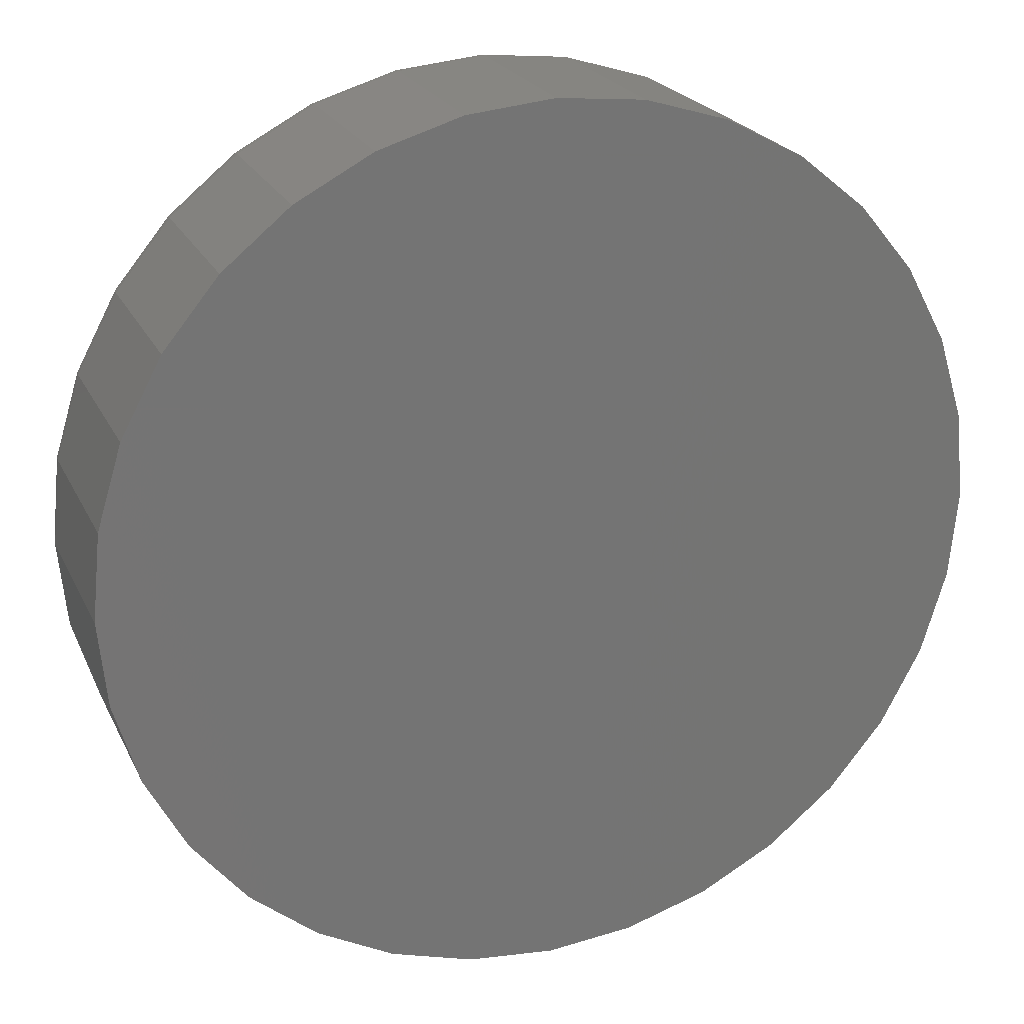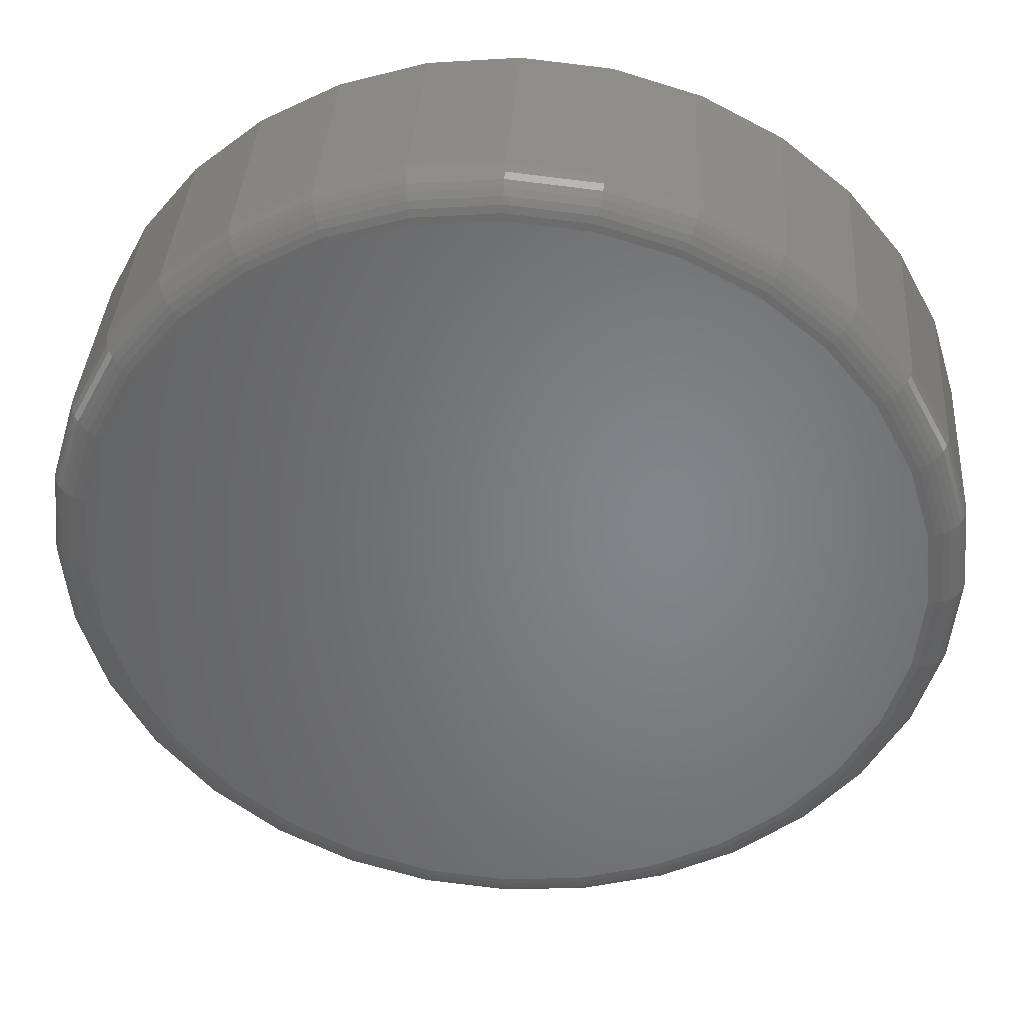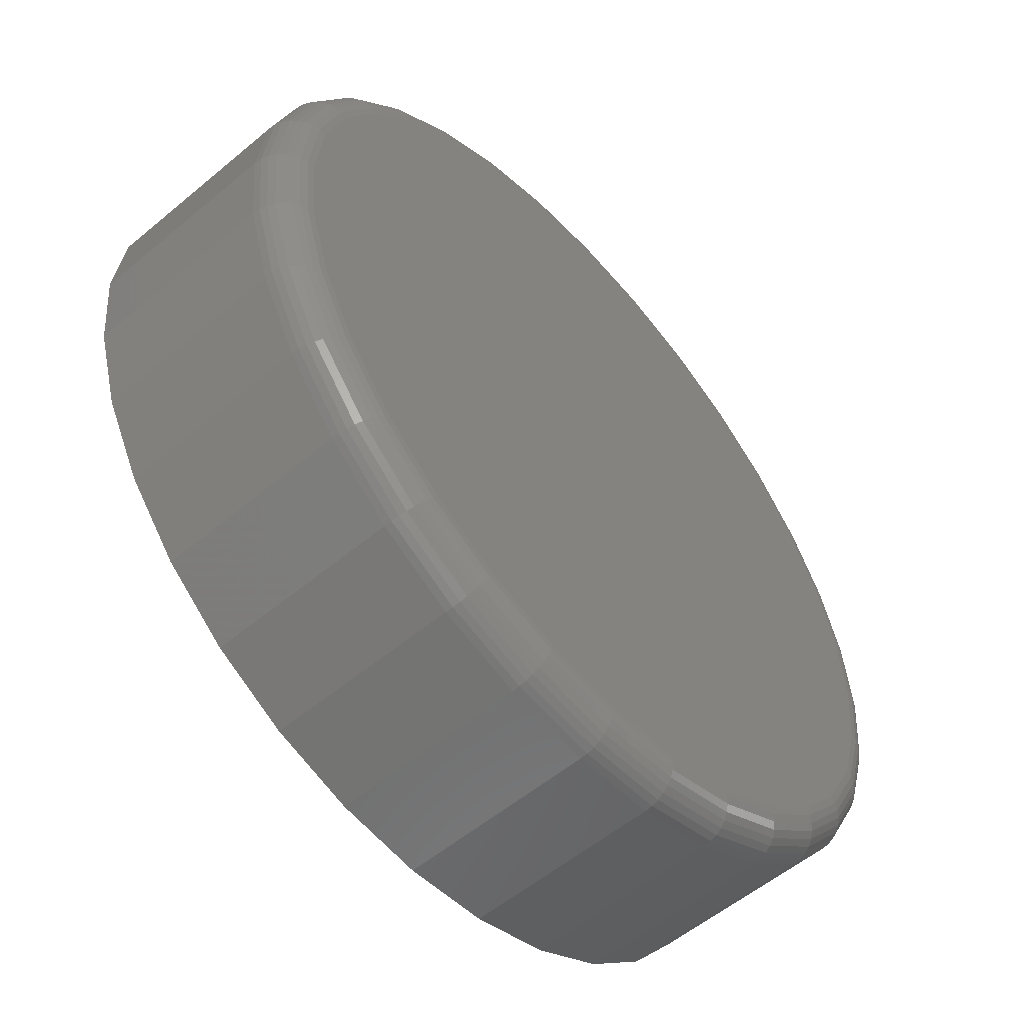
<metadata>
{"format":"stl","ext":"stl","renderer":"f3d","projection":"perspective","resolution":1024,"background":"white","views":[{"elev":22.5,"azim":-20.3,"up":"+Z"},{"elev":37.7,"azim":-176.1,"up":"+Z"},{"elev":-55.9,"azim":131.2,"up":"+Z"}]}
</metadata>
<code>
# stl→obj: 320 verts, 636 faces
v 0.7342 0.125 -9.139e-16
v 0.7342 -0.1875 -9.088e-17
v 0.7203 0.125 -0.1417
v 0.7203 -0.1875 -0.1417
v 0.6789 0.125 -0.2779
v 0.6789 -0.1875 -0.2779
v 0.6118 0.125 -0.4035
v 0.6118 -0.1875 -0.4035
v 0.5215 0.125 -0.5136
v 0.5215 -0.1875 -0.5136
v 0.4114 0.125 -0.6039
v 0.4114 -0.1875 -0.6039
v 0.2858 0.125 -0.671
v 0.2858 -0.1875 -0.671
v 0.1496 0.125 -0.7124
v 0.1496 -0.1875 -0.7124
v 0.007895 0.125 -0.7263
v 0.007895 -0.1875 -0.7263
v -0.1338 0.125 -0.7124
v -0.1338 -0.1875 -0.7124
v -0.2701 0.125 -0.671
v -0.2701 -0.1875 -0.671
v -0.3956 0.125 -0.6039
v -0.3956 -0.1875 -0.6039
v -0.5057 0.125 -0.5136
v -0.5057 -0.1875 -0.5136
v -0.596 0.125 -0.4035
v -0.596 -0.1875 -0.4035
v -0.6631 0.125 -0.2779
v -0.6631 -0.1875 -0.2779
v -0.7045 0.125 -0.1417
v -0.7045 -0.1875 -0.1417
v -0.7184 0.125 8.701e-17
v -0.7184 -0.1875 8.701e-17
v -0.7045 0.125 0.1417
v -0.7045 -0.1875 0.1417
v -0.6631 0.125 0.2779
v -0.6631 -0.1875 0.2779
v -0.596 0.125 0.4035
v -0.596 -0.1875 0.4035
v -0.5057 0.125 0.5136
v -0.5057 -0.1875 0.5136
v -0.3956 0.125 0.6039
v -0.3956 -0.1875 0.6039
v -0.2701 0.125 0.671
v -0.2701 -0.1875 0.671
v -0.1338 0.125 0.7124
v -0.1338 -0.1875 0.7124
v 0.007895 0.125 0.7263
v 0.007895 -0.1875 0.7263
v 0.1496 0.125 0.7124
v 0.1496 -0.1875 0.7124
v 0.2858 0.125 0.671
v 0.2858 -0.1875 0.671
v 0.4114 0.125 0.6039
v 0.4114 -0.1875 0.6039
v 0.5215 0.125 0.5136
v 0.5215 -0.1875 0.5136
v 0.6118 0.125 0.4035
v 0.6118 -0.1875 0.4035
v 0.6789 0.125 0.2779
v 0.6789 -0.1875 0.2779
v 0.7203 0.125 0.1417
v 0.7203 -0.1875 0.1417
v 0.007895 0.1875 0.6638
v 0.1374 0.1875 0.6511
v -0.1216 0.1875 0.6511
v 0.007895 0.1875 -0.6638
v -0.1216 0.1875 -0.6511
v 0.1374 0.1875 -0.6511
v -0.2461 0.1875 -0.6133
v 0.2619 0.1875 -0.6133
v -0.3609 0.1875 -0.5519
v 0.3767 0.1875 -0.5519
v -0.4615 0.1875 -0.4694
v 0.4773 0.1875 -0.4694
v -0.544 0.1875 -0.3688
v 0.5598 0.1875 -0.3688
v -0.6054 0.1875 -0.254
v 0.6212 0.1875 -0.254
v -0.6432 0.1875 -0.1295
v 0.659 0.1875 -0.1295
v -0.6559 0.1875 -1.938e-16
v 0.6717 0.1875 -2.242e-16
v -0.6432 0.1875 0.1295
v 0.659 0.1875 0.1295
v -0.6054 0.1875 0.254
v 0.6212 0.1875 0.254
v -0.544 0.1875 0.3688
v 0.5598 0.1875 0.3688
v -0.4615 0.1875 0.4694
v 0.4773 0.1875 0.4694
v -0.3609 0.1875 0.5519
v 0.3767 0.1875 0.5519
v -0.2461 0.1875 0.6133
v 0.2619 0.1875 0.6133
v -0.7172 0.1372 -1.112e-16
v -0.7033 0.1372 0.1415
v -0.7137 0.1489 -1.668e-16
v -0.6998 0.1489 0.1408
v -0.7079 0.1597 -1.67e-16
v -0.6941 0.1597 0.1396
v -0.7001 0.1692 -1.671e-16
v -0.6865 0.1692 0.1381
v -0.6906 0.177 -5.614e-17
v -0.6772 0.177 0.1363
v -0.6798 0.1827 -1.117e-16
v -0.6666 0.1827 0.1342
v -0.6681 0.1863 -1.118e-16
v -0.6551 0.1863 0.1319
v 0.7191 0.1372 0.1415
v 0.733 0.1372 -1.667e-16
v 0.7156 0.1489 0.1408
v 0.7295 0.1489 -1.113e-16
v 0.7099 0.1597 0.1396
v 0.7237 0.1597 -1.114e-16
v 0.7023 0.1692 0.1381
v 0.7159 0.1692 -1.116e-16
v 0.693 0.177 0.1363
v 0.7064 0.177 -1.672e-16
v 0.6824 0.1827 0.1342
v 0.6956 0.1827 -1.117e-16
v 0.6709 0.1863 0.1319
v 0.6839 0.1863 -1.118e-16
v 0.6778 0.1372 0.2775
v 0.6745 0.1489 0.2761
v 0.6692 0.1597 0.2739
v 0.662 0.1692 0.2709
v 0.6533 0.177 0.2673
v 0.6433 0.1827 0.2632
v 0.6324 0.1863 0.2587
v 0.6108 0.1372 0.4029
v 0.6078 0.1489 0.4009
v 0.603 0.1597 0.3977
v 0.5966 0.1692 0.3933
v 0.5887 0.177 0.3881
v 0.5797 0.1827 0.3821
v 0.57 0.1863 0.3756
v 0.5206 0.1372 0.5127
v 0.5181 0.1489 0.5102
v 0.514 0.1597 0.5061
v 0.5085 0.1692 0.5006
v 0.5018 0.177 0.4939
v 0.4942 0.1827 0.4863
v 0.4859 0.1863 0.478
v 0.4107 0.1372 0.6029
v 0.4088 0.1489 0.6
v 0.4056 0.1597 0.5952
v 0.4012 0.1692 0.5887
v 0.396 0.177 0.5808
v 0.39 0.1827 0.5718
v 0.3835 0.1863 0.5621
v 0.2854 0.1372 0.6699
v 0.284 0.1489 0.6666
v 0.2818 0.1597 0.6613
v 0.2788 0.1692 0.6541
v 0.2752 0.177 0.6454
v 0.2711 0.1827 0.6354
v 0.2666 0.1863 0.6246
v 0.1494 0.1372 0.7112
v 0.1487 0.1489 0.7077
v 0.1475 0.1597 0.702
v 0.146 0.1692 0.6944
v 0.1442 0.177 0.6851
v 0.1421 0.1827 0.6745
v 0.1398 0.1863 0.663
v 0.007895 0.1372 0.7251
v 0.007895 0.1489 0.7216
v 0.007895 0.1597 0.7158
v 0.007895 0.1692 0.708
v 0.007895 0.177 0.6985
v 0.007895 0.1827 0.6877
v 0.007895 0.1863 0.676
v -0.1336 0.1372 0.7112
v -0.1329 0.1489 0.7077
v -0.1317 0.1597 0.702
v -0.1302 0.1692 0.6944
v -0.1284 0.177 0.6851
v -0.1263 0.1827 0.6745
v -0.124 0.1863 0.663
v -0.2696 0.1372 0.6699
v -0.2682 0.1489 0.6666
v -0.266 0.1597 0.6613
v -0.263 0.1692 0.6541
v -0.2594 0.177 0.6454
v -0.2553 0.1827 0.6354
v -0.2508 0.1863 0.6246
v -0.395 0.1372 0.6029
v -0.393 0.1489 0.6
v -0.3898 0.1597 0.5952
v -0.3855 0.1692 0.5887
v -0.3802 0.177 0.5808
v -0.3742 0.1827 0.5718
v -0.3677 0.1863 0.5621
v -0.5048 0.1372 0.5127
v -0.5023 0.1489 0.5102
v -0.4982 0.1597 0.5061
v -0.4927 0.1692 0.5006
v -0.486 0.177 0.4939
v -0.4784 0.1827 0.4863
v -0.4701 0.1863 0.478
v -0.595 0.1372 0.4029
v -0.5921 0.1489 0.4009
v -0.5873 0.1597 0.3977
v -0.5808 0.1692 0.3933
v -0.5729 0.177 0.3881
v -0.5639 0.1827 0.3821
v -0.5542 0.1863 0.3756
v -0.662 0.1372 0.2775
v -0.6587 0.1489 0.2761
v -0.6534 0.1597 0.2739
v -0.6462 0.1692 0.2709
v -0.6375 0.177 0.2673
v -0.6275 0.1827 0.2632
v -0.6167 0.1863 0.2587
v 0.7191 0.1372 -0.1415
v 0.7156 0.1489 -0.1408
v 0.7099 0.1597 -0.1396
v 0.7023 0.1692 -0.1381
v 0.693 0.177 -0.1363
v 0.6824 0.1827 -0.1342
v 0.6709 0.1863 -0.1319
v -0.7033 0.1372 -0.1415
v -0.6998 0.1489 -0.1408
v -0.6941 0.1597 -0.1396
v -0.6865 0.1692 -0.1381
v -0.6772 0.177 -0.1363
v -0.6666 0.1827 -0.1342
v -0.6551 0.1863 -0.1319
v -0.662 0.1372 -0.2775
v -0.6587 0.1489 -0.2761
v -0.6534 0.1597 -0.2739
v -0.6462 0.1692 -0.2709
v -0.6375 0.177 -0.2673
v -0.6275 0.1827 -0.2632
v -0.6167 0.1863 -0.2587
v -0.595 0.1372 -0.4029
v -0.5921 0.1489 -0.4009
v -0.5873 0.1597 -0.3977
v -0.5808 0.1692 -0.3933
v -0.5729 0.177 -0.3881
v -0.5639 0.1827 -0.3821
v -0.5542 0.1863 -0.3756
v -0.5048 0.1372 -0.5127
v -0.5023 0.1489 -0.5102
v -0.4982 0.1597 -0.5061
v -0.4927 0.1692 -0.5006
v -0.486 0.177 -0.4939
v -0.4784 0.1827 -0.4863
v -0.4701 0.1863 -0.478
v -0.395 0.1372 -0.6029
v -0.393 0.1489 -0.6
v -0.3898 0.1597 -0.5952
v -0.3855 0.1692 -0.5887
v -0.3802 0.177 -0.5808
v -0.3742 0.1827 -0.5718
v -0.3677 0.1863 -0.5621
v -0.2696 0.1372 -0.6699
v -0.2682 0.1489 -0.6666
v -0.266 0.1597 -0.6613
v -0.263 0.1692 -0.6541
v -0.2594 0.177 -0.6454
v -0.2553 0.1827 -0.6354
v -0.2508 0.1863 -0.6246
v -0.1336 0.1372 -0.7112
v -0.1329 0.1489 -0.7077
v -0.1317 0.1597 -0.702
v -0.1302 0.1692 -0.6944
v -0.1284 0.177 -0.6851
v -0.1263 0.1827 -0.6745
v -0.124 0.1863 -0.663
v 0.007895 0.1372 -0.7251
v 0.007895 0.1489 -0.7216
v 0.007895 0.1597 -0.7158
v 0.007895 0.1692 -0.708
v 0.007895 0.177 -0.6985
v 0.007895 0.1827 -0.6877
v 0.007895 0.1863 -0.676
v 0.1494 0.1372 -0.7112
v 0.1487 0.1489 -0.7077
v 0.1475 0.1597 -0.702
v 0.146 0.1692 -0.6944
v 0.1442 0.177 -0.6851
v 0.1421 0.1827 -0.6745
v 0.1398 0.1863 -0.663
v 0.2854 0.1372 -0.6699
v 0.284 0.1489 -0.6666
v 0.2818 0.1597 -0.6613
v 0.2788 0.1692 -0.6541
v 0.2752 0.177 -0.6454
v 0.2711 0.1827 -0.6354
v 0.2666 0.1863 -0.6246
v 0.4107 0.1372 -0.6029
v 0.4088 0.1489 -0.6
v 0.4056 0.1597 -0.5952
v 0.4012 0.1692 -0.5887
v 0.396 0.177 -0.5808
v 0.39 0.1827 -0.5718
v 0.3835 0.1863 -0.5621
v 0.5206 0.1372 -0.5127
v 0.5181 0.1489 -0.5102
v 0.514 0.1597 -0.5061
v 0.5085 0.1692 -0.5006
v 0.5018 0.177 -0.4939
v 0.4942 0.1827 -0.4863
v 0.4859 0.1863 -0.478
v 0.6108 0.1372 -0.4029
v 0.6078 0.1489 -0.4009
v 0.603 0.1597 -0.3977
v 0.5966 0.1692 -0.3933
v 0.5887 0.177 -0.3881
v 0.5797 0.1827 -0.3821
v 0.57 0.1863 -0.3756
v 0.6778 0.1372 -0.2775
v 0.6745 0.1489 -0.2761
v 0.6692 0.1597 -0.2739
v 0.662 0.1692 -0.2709
v 0.6533 0.177 -0.2673
v 0.6433 0.1827 -0.2632
v 0.6324 0.1863 -0.2587
f 1 2 3
f 3 2 4
f 3 4 5
f 5 4 6
f 5 6 7
f 7 6 8
f 7 8 9
f 9 8 10
f 9 10 11
f 11 10 12
f 11 12 13
f 13 12 14
f 13 14 15
f 15 14 16
f 15 16 17
f 17 16 18
f 17 18 19
f 19 18 20
f 19 20 21
f 21 20 22
f 21 22 23
f 23 22 24
f 23 24 25
f 25 24 26
f 25 26 27
f 27 26 28
f 27 28 29
f 29 28 30
f 29 30 31
f 31 30 32
f 31 32 33
f 33 32 34
f 33 34 35
f 35 34 36
f 35 36 37
f 37 36 38
f 37 38 39
f 39 38 40
f 39 40 41
f 41 40 42
f 41 42 43
f 43 42 44
f 43 44 45
f 45 44 46
f 45 46 47
f 47 46 48
f 47 48 49
f 49 48 50
f 49 50 51
f 51 50 52
f 51 52 53
f 53 52 54
f 53 54 55
f 55 54 56
f 55 56 57
f 57 56 58
f 57 58 59
f 59 58 60
f 59 60 61
f 61 60 62
f 61 62 63
f 63 62 64
f 63 64 1
f 1 64 2
f 65 66 67
f 68 69 70
f 70 69 71
f 70 71 72
f 72 71 73
f 72 73 74
f 74 73 75
f 74 75 76
f 76 75 77
f 76 77 78
f 78 77 79
f 78 79 80
f 80 79 81
f 80 81 82
f 82 81 83
f 82 83 84
f 84 83 85
f 84 85 86
f 86 85 87
f 86 87 88
f 88 87 89
f 88 89 90
f 90 89 91
f 90 91 92
f 92 91 93
f 92 93 94
f 94 93 95
f 94 95 96
f 96 95 67
f 96 67 66
f 33 35 97
f 97 35 98
f 97 98 99
f 99 98 100
f 99 100 101
f 101 100 102
f 101 102 103
f 103 102 104
f 103 104 105
f 105 104 106
f 105 106 107
f 107 106 108
f 107 108 109
f 109 108 110
f 109 110 83
f 83 110 85
f 63 1 111
f 111 1 112
f 111 112 113
f 113 112 114
f 113 114 115
f 115 114 116
f 115 116 117
f 117 116 118
f 117 118 119
f 119 118 120
f 119 120 121
f 121 120 122
f 121 122 123
f 123 122 124
f 123 124 86
f 86 124 84
f 61 63 125
f 125 63 111
f 125 111 126
f 126 111 113
f 126 113 127
f 127 113 115
f 127 115 128
f 128 115 117
f 128 117 129
f 129 117 119
f 129 119 130
f 130 119 121
f 130 121 131
f 131 121 123
f 131 123 88
f 88 123 86
f 59 61 132
f 132 61 125
f 132 125 133
f 133 125 126
f 133 126 134
f 134 126 127
f 134 127 135
f 135 127 128
f 135 128 136
f 136 128 129
f 136 129 137
f 137 129 130
f 137 130 138
f 138 130 131
f 138 131 90
f 90 131 88
f 57 59 139
f 139 59 132
f 139 132 140
f 140 132 133
f 140 133 141
f 141 133 134
f 141 134 142
f 142 134 135
f 142 135 143
f 143 135 136
f 143 136 144
f 144 136 137
f 144 137 145
f 145 137 138
f 145 138 92
f 92 138 90
f 55 57 146
f 146 57 139
f 146 139 147
f 147 139 140
f 147 140 148
f 148 140 141
f 148 141 149
f 149 141 142
f 149 142 150
f 150 142 143
f 150 143 151
f 151 143 144
f 151 144 152
f 152 144 145
f 152 145 94
f 94 145 92
f 53 55 153
f 153 55 146
f 153 146 154
f 154 146 147
f 154 147 155
f 155 147 148
f 155 148 156
f 156 148 149
f 156 149 157
f 157 149 150
f 157 150 158
f 158 150 151
f 158 151 159
f 159 151 152
f 159 152 96
f 96 152 94
f 51 53 160
f 160 53 153
f 160 153 161
f 161 153 154
f 161 154 162
f 162 154 155
f 162 155 163
f 163 155 156
f 163 156 164
f 164 156 157
f 164 157 165
f 165 157 158
f 165 158 166
f 166 158 159
f 166 159 66
f 66 159 96
f 49 51 167
f 167 51 160
f 167 160 168
f 168 160 161
f 168 161 169
f 169 161 162
f 169 162 170
f 170 162 163
f 170 163 171
f 171 163 164
f 171 164 172
f 172 164 165
f 172 165 173
f 173 165 166
f 173 166 65
f 65 166 66
f 47 49 174
f 174 49 167
f 174 167 175
f 175 167 168
f 175 168 176
f 176 168 169
f 176 169 177
f 177 169 170
f 177 170 178
f 178 170 171
f 178 171 179
f 179 171 172
f 179 172 180
f 180 172 173
f 180 173 67
f 67 173 65
f 45 47 181
f 181 47 174
f 181 174 182
f 182 174 175
f 182 175 183
f 183 175 176
f 183 176 184
f 184 176 177
f 184 177 185
f 185 177 178
f 185 178 186
f 186 178 179
f 186 179 187
f 187 179 180
f 187 180 95
f 95 180 67
f 43 45 188
f 188 45 181
f 188 181 189
f 189 181 182
f 189 182 190
f 190 182 183
f 190 183 191
f 191 183 184
f 191 184 192
f 192 184 185
f 192 185 193
f 193 185 186
f 193 186 194
f 194 186 187
f 194 187 93
f 93 187 95
f 41 43 195
f 195 43 188
f 195 188 196
f 196 188 189
f 196 189 197
f 197 189 190
f 197 190 198
f 198 190 191
f 198 191 199
f 199 191 192
f 199 192 200
f 200 192 193
f 200 193 201
f 201 193 194
f 201 194 91
f 91 194 93
f 39 41 202
f 202 41 195
f 202 195 203
f 203 195 196
f 203 196 204
f 204 196 197
f 204 197 205
f 205 197 198
f 205 198 206
f 206 198 199
f 206 199 207
f 207 199 200
f 207 200 208
f 208 200 201
f 208 201 89
f 89 201 91
f 37 39 209
f 209 39 202
f 209 202 210
f 210 202 203
f 210 203 211
f 211 203 204
f 211 204 212
f 212 204 205
f 212 205 213
f 213 205 206
f 213 206 214
f 214 206 207
f 214 207 215
f 215 207 208
f 215 208 87
f 87 208 89
f 35 37 98
f 98 37 209
f 98 209 100
f 100 209 210
f 100 210 102
f 102 210 211
f 102 211 104
f 104 211 212
f 104 212 106
f 106 212 213
f 106 213 108
f 108 213 214
f 108 214 110
f 110 214 215
f 110 215 85
f 85 215 87
f 1 3 112
f 112 3 216
f 112 216 114
f 114 216 217
f 114 217 116
f 116 217 218
f 116 218 118
f 118 218 219
f 118 219 120
f 120 219 220
f 120 220 122
f 122 220 221
f 122 221 124
f 124 221 222
f 124 222 84
f 84 222 82
f 31 33 223
f 223 33 97
f 223 97 224
f 224 97 99
f 224 99 225
f 225 99 101
f 225 101 226
f 226 101 103
f 226 103 227
f 227 103 105
f 227 105 228
f 228 105 107
f 228 107 229
f 229 107 109
f 229 109 81
f 81 109 83
f 29 31 230
f 230 31 223
f 230 223 231
f 231 223 224
f 231 224 232
f 232 224 225
f 232 225 233
f 233 225 226
f 233 226 234
f 234 226 227
f 234 227 235
f 235 227 228
f 235 228 236
f 236 228 229
f 236 229 79
f 79 229 81
f 27 29 237
f 237 29 230
f 237 230 238
f 238 230 231
f 238 231 239
f 239 231 232
f 239 232 240
f 240 232 233
f 240 233 241
f 241 233 234
f 241 234 242
f 242 234 235
f 242 235 243
f 243 235 236
f 243 236 77
f 77 236 79
f 25 27 244
f 244 27 237
f 244 237 245
f 245 237 238
f 245 238 246
f 246 238 239
f 246 239 247
f 247 239 240
f 247 240 248
f 248 240 241
f 248 241 249
f 249 241 242
f 249 242 250
f 250 242 243
f 250 243 75
f 75 243 77
f 23 25 251
f 251 25 244
f 251 244 252
f 252 244 245
f 252 245 253
f 253 245 246
f 253 246 254
f 254 246 247
f 254 247 255
f 255 247 248
f 255 248 256
f 256 248 249
f 256 249 257
f 257 249 250
f 257 250 73
f 73 250 75
f 21 23 258
f 258 23 251
f 258 251 259
f 259 251 252
f 259 252 260
f 260 252 253
f 260 253 261
f 261 253 254
f 261 254 262
f 262 254 255
f 262 255 263
f 263 255 256
f 263 256 264
f 264 256 257
f 264 257 71
f 71 257 73
f 19 21 265
f 265 21 258
f 265 258 266
f 266 258 259
f 266 259 267
f 267 259 260
f 267 260 268
f 268 260 261
f 268 261 269
f 269 261 262
f 269 262 270
f 270 262 263
f 270 263 271
f 271 263 264
f 271 264 69
f 69 264 71
f 17 19 272
f 272 19 265
f 272 265 273
f 273 265 266
f 273 266 274
f 274 266 267
f 274 267 275
f 275 267 268
f 275 268 276
f 276 268 269
f 276 269 277
f 277 269 270
f 277 270 278
f 278 270 271
f 278 271 68
f 68 271 69
f 15 17 279
f 279 17 272
f 279 272 280
f 280 272 273
f 280 273 281
f 281 273 274
f 281 274 282
f 282 274 275
f 282 275 283
f 283 275 276
f 283 276 284
f 284 276 277
f 284 277 285
f 285 277 278
f 285 278 70
f 70 278 68
f 13 15 286
f 286 15 279
f 286 279 287
f 287 279 280
f 287 280 288
f 288 280 281
f 288 281 289
f 289 281 282
f 289 282 290
f 290 282 283
f 290 283 291
f 291 283 284
f 291 284 292
f 292 284 285
f 292 285 72
f 72 285 70
f 11 13 293
f 293 13 286
f 293 286 294
f 294 286 287
f 294 287 295
f 295 287 288
f 295 288 296
f 296 288 289
f 296 289 297
f 297 289 290
f 297 290 298
f 298 290 291
f 298 291 299
f 299 291 292
f 299 292 74
f 74 292 72
f 9 11 300
f 300 11 293
f 300 293 301
f 301 293 294
f 301 294 302
f 302 294 295
f 302 295 303
f 303 295 296
f 303 296 304
f 304 296 297
f 304 297 305
f 305 297 298
f 305 298 306
f 306 298 299
f 306 299 76
f 76 299 74
f 7 9 307
f 307 9 300
f 307 300 308
f 308 300 301
f 308 301 309
f 309 301 302
f 309 302 310
f 310 302 303
f 310 303 311
f 311 303 304
f 311 304 312
f 312 304 305
f 312 305 313
f 313 305 306
f 313 306 78
f 78 306 76
f 5 7 314
f 314 7 307
f 314 307 315
f 315 307 308
f 315 308 316
f 316 308 309
f 316 309 317
f 317 309 310
f 317 310 318
f 318 310 311
f 318 311 319
f 319 311 312
f 319 312 320
f 320 312 313
f 320 313 80
f 80 313 78
f 3 5 216
f 216 5 314
f 216 314 217
f 217 314 315
f 217 315 218
f 218 315 316
f 218 316 219
f 219 316 317
f 219 317 220
f 220 317 318
f 220 318 221
f 221 318 319
f 221 319 222
f 222 319 320
f 222 320 82
f 82 320 80
f 48 52 50
f 52 48 54
f 54 48 46
f 54 46 56
f 56 46 44
f 56 44 58
f 58 44 42
f 58 42 60
f 60 42 40
f 60 40 62
f 62 40 38
f 62 38 64
f 64 38 36
f 64 36 2
f 2 36 34
f 2 34 4
f 4 34 32
f 4 32 6
f 6 32 30
f 6 30 8
f 8 30 28
f 8 28 10
f 10 28 26
f 10 26 12
f 12 26 24
f 12 24 14
f 14 24 22
f 14 22 16
f 16 22 20
f 16 20 18

</code>
